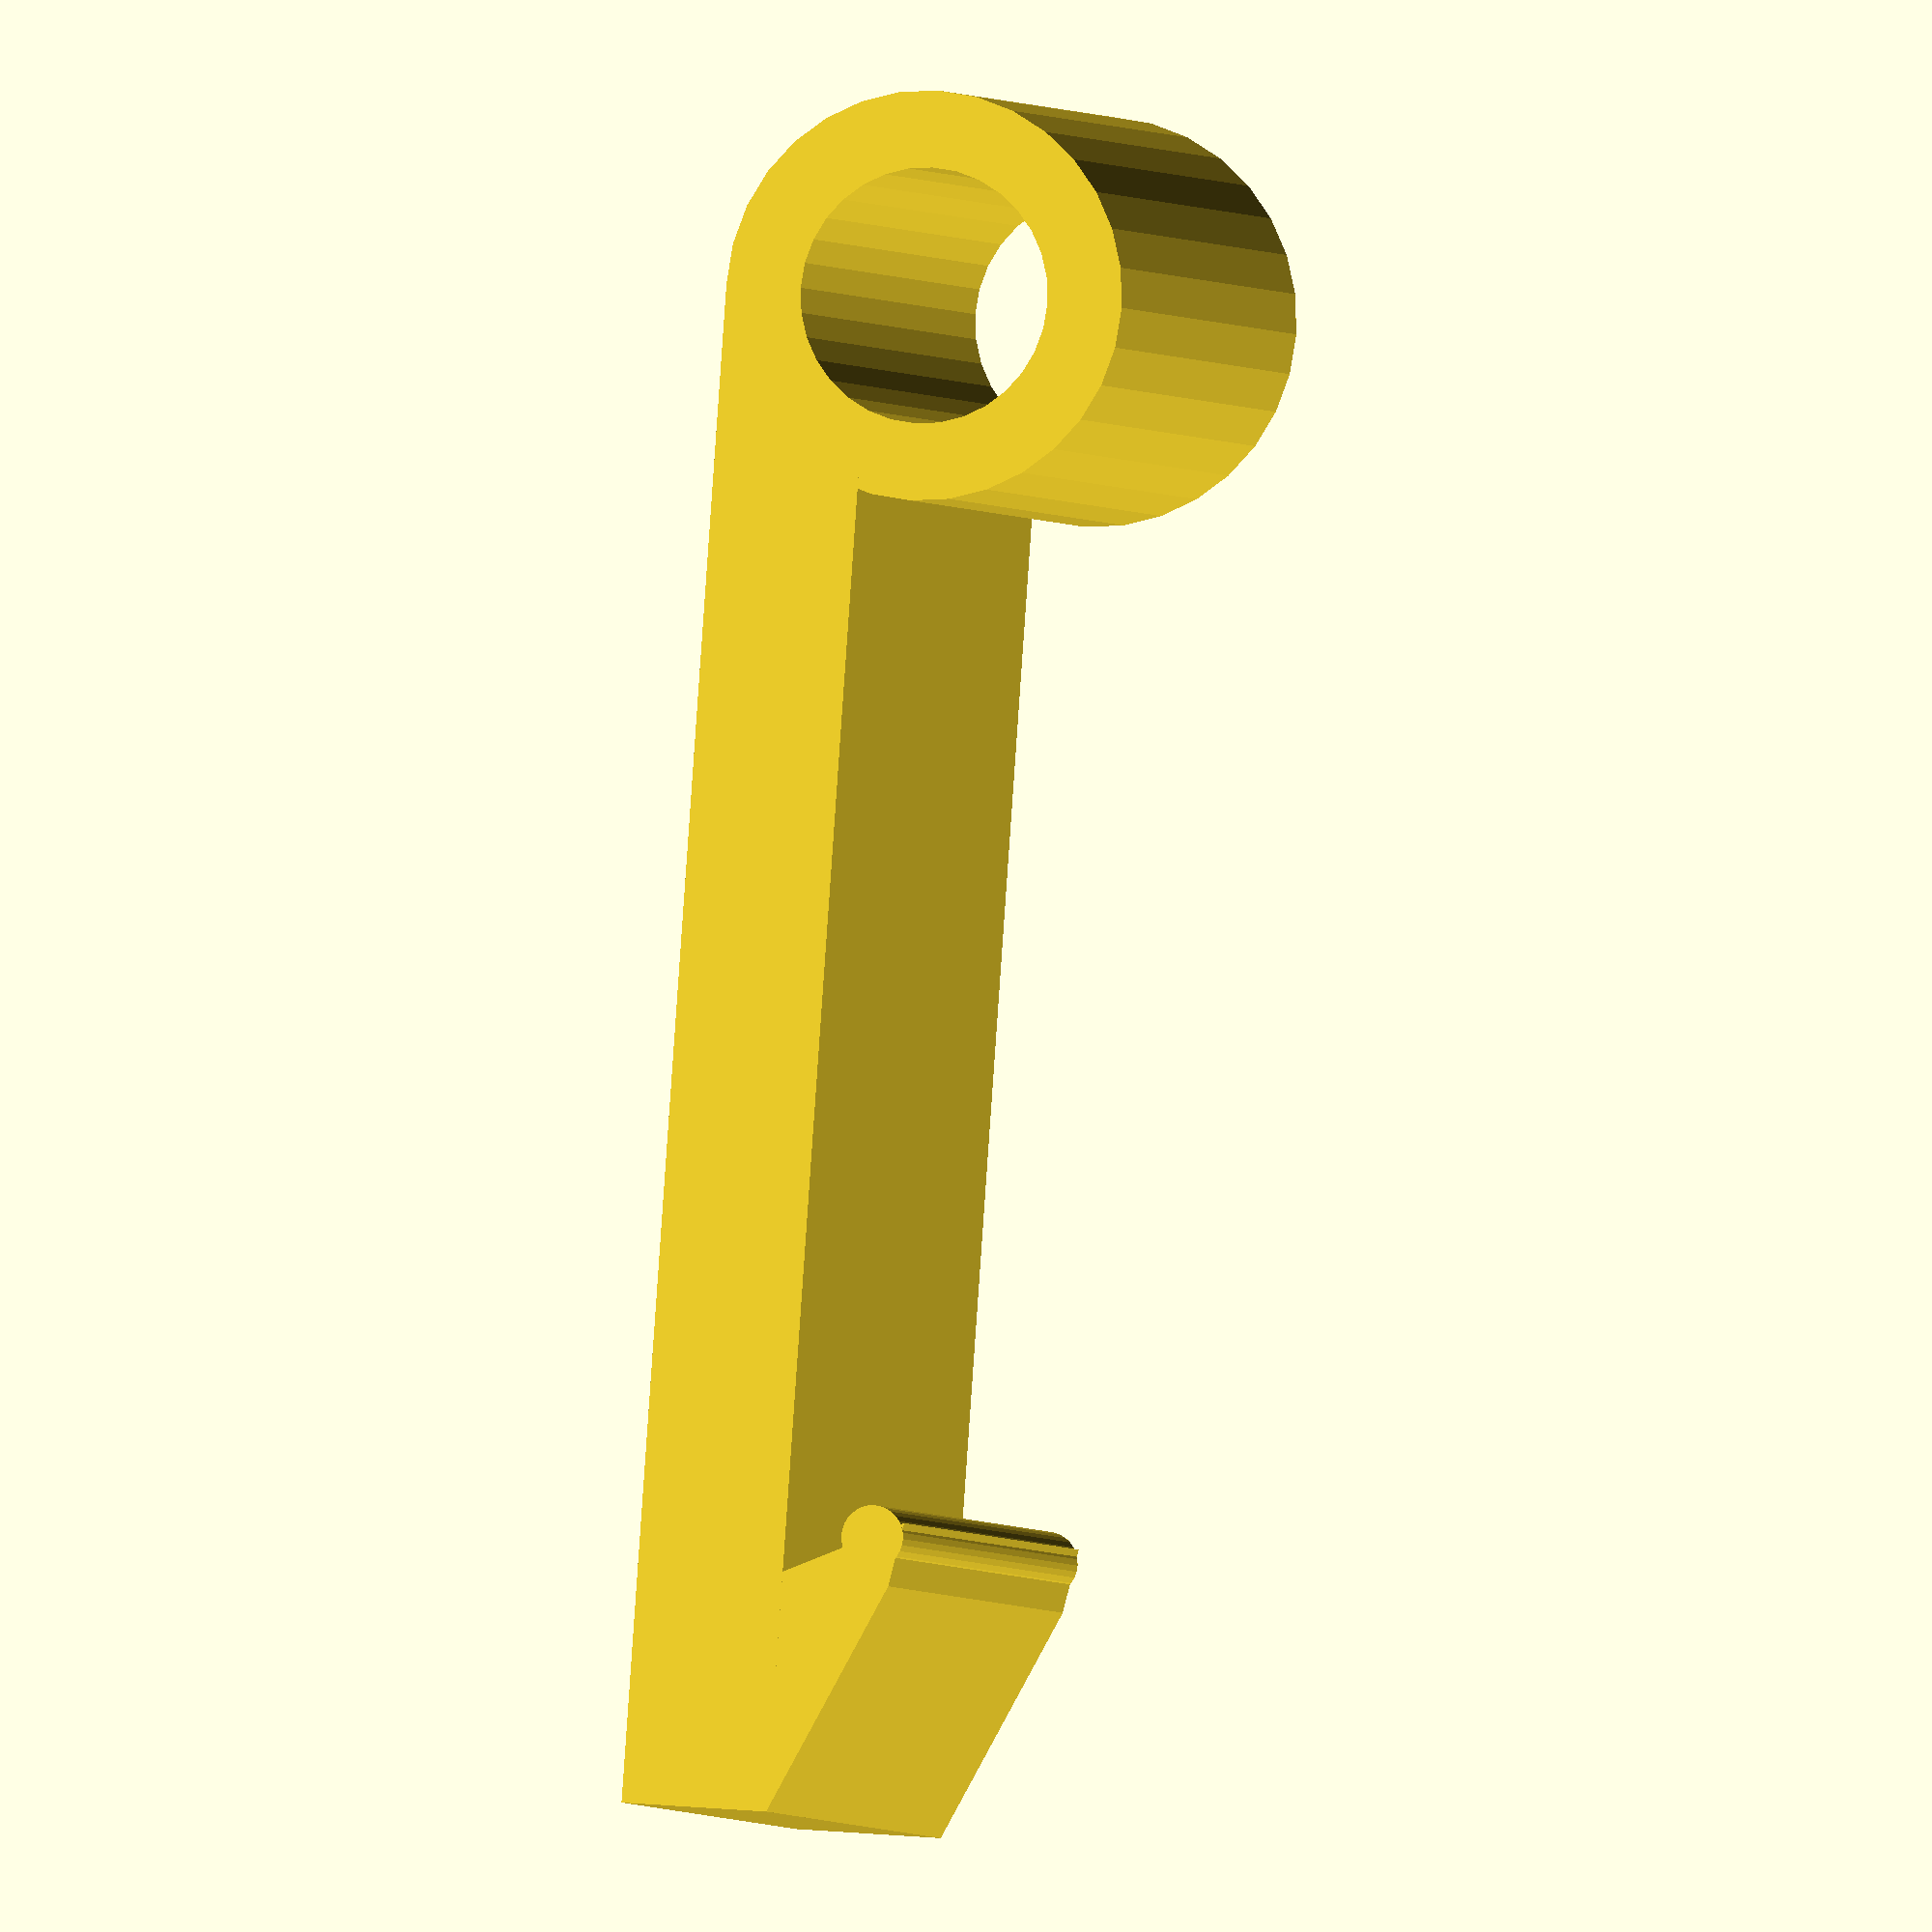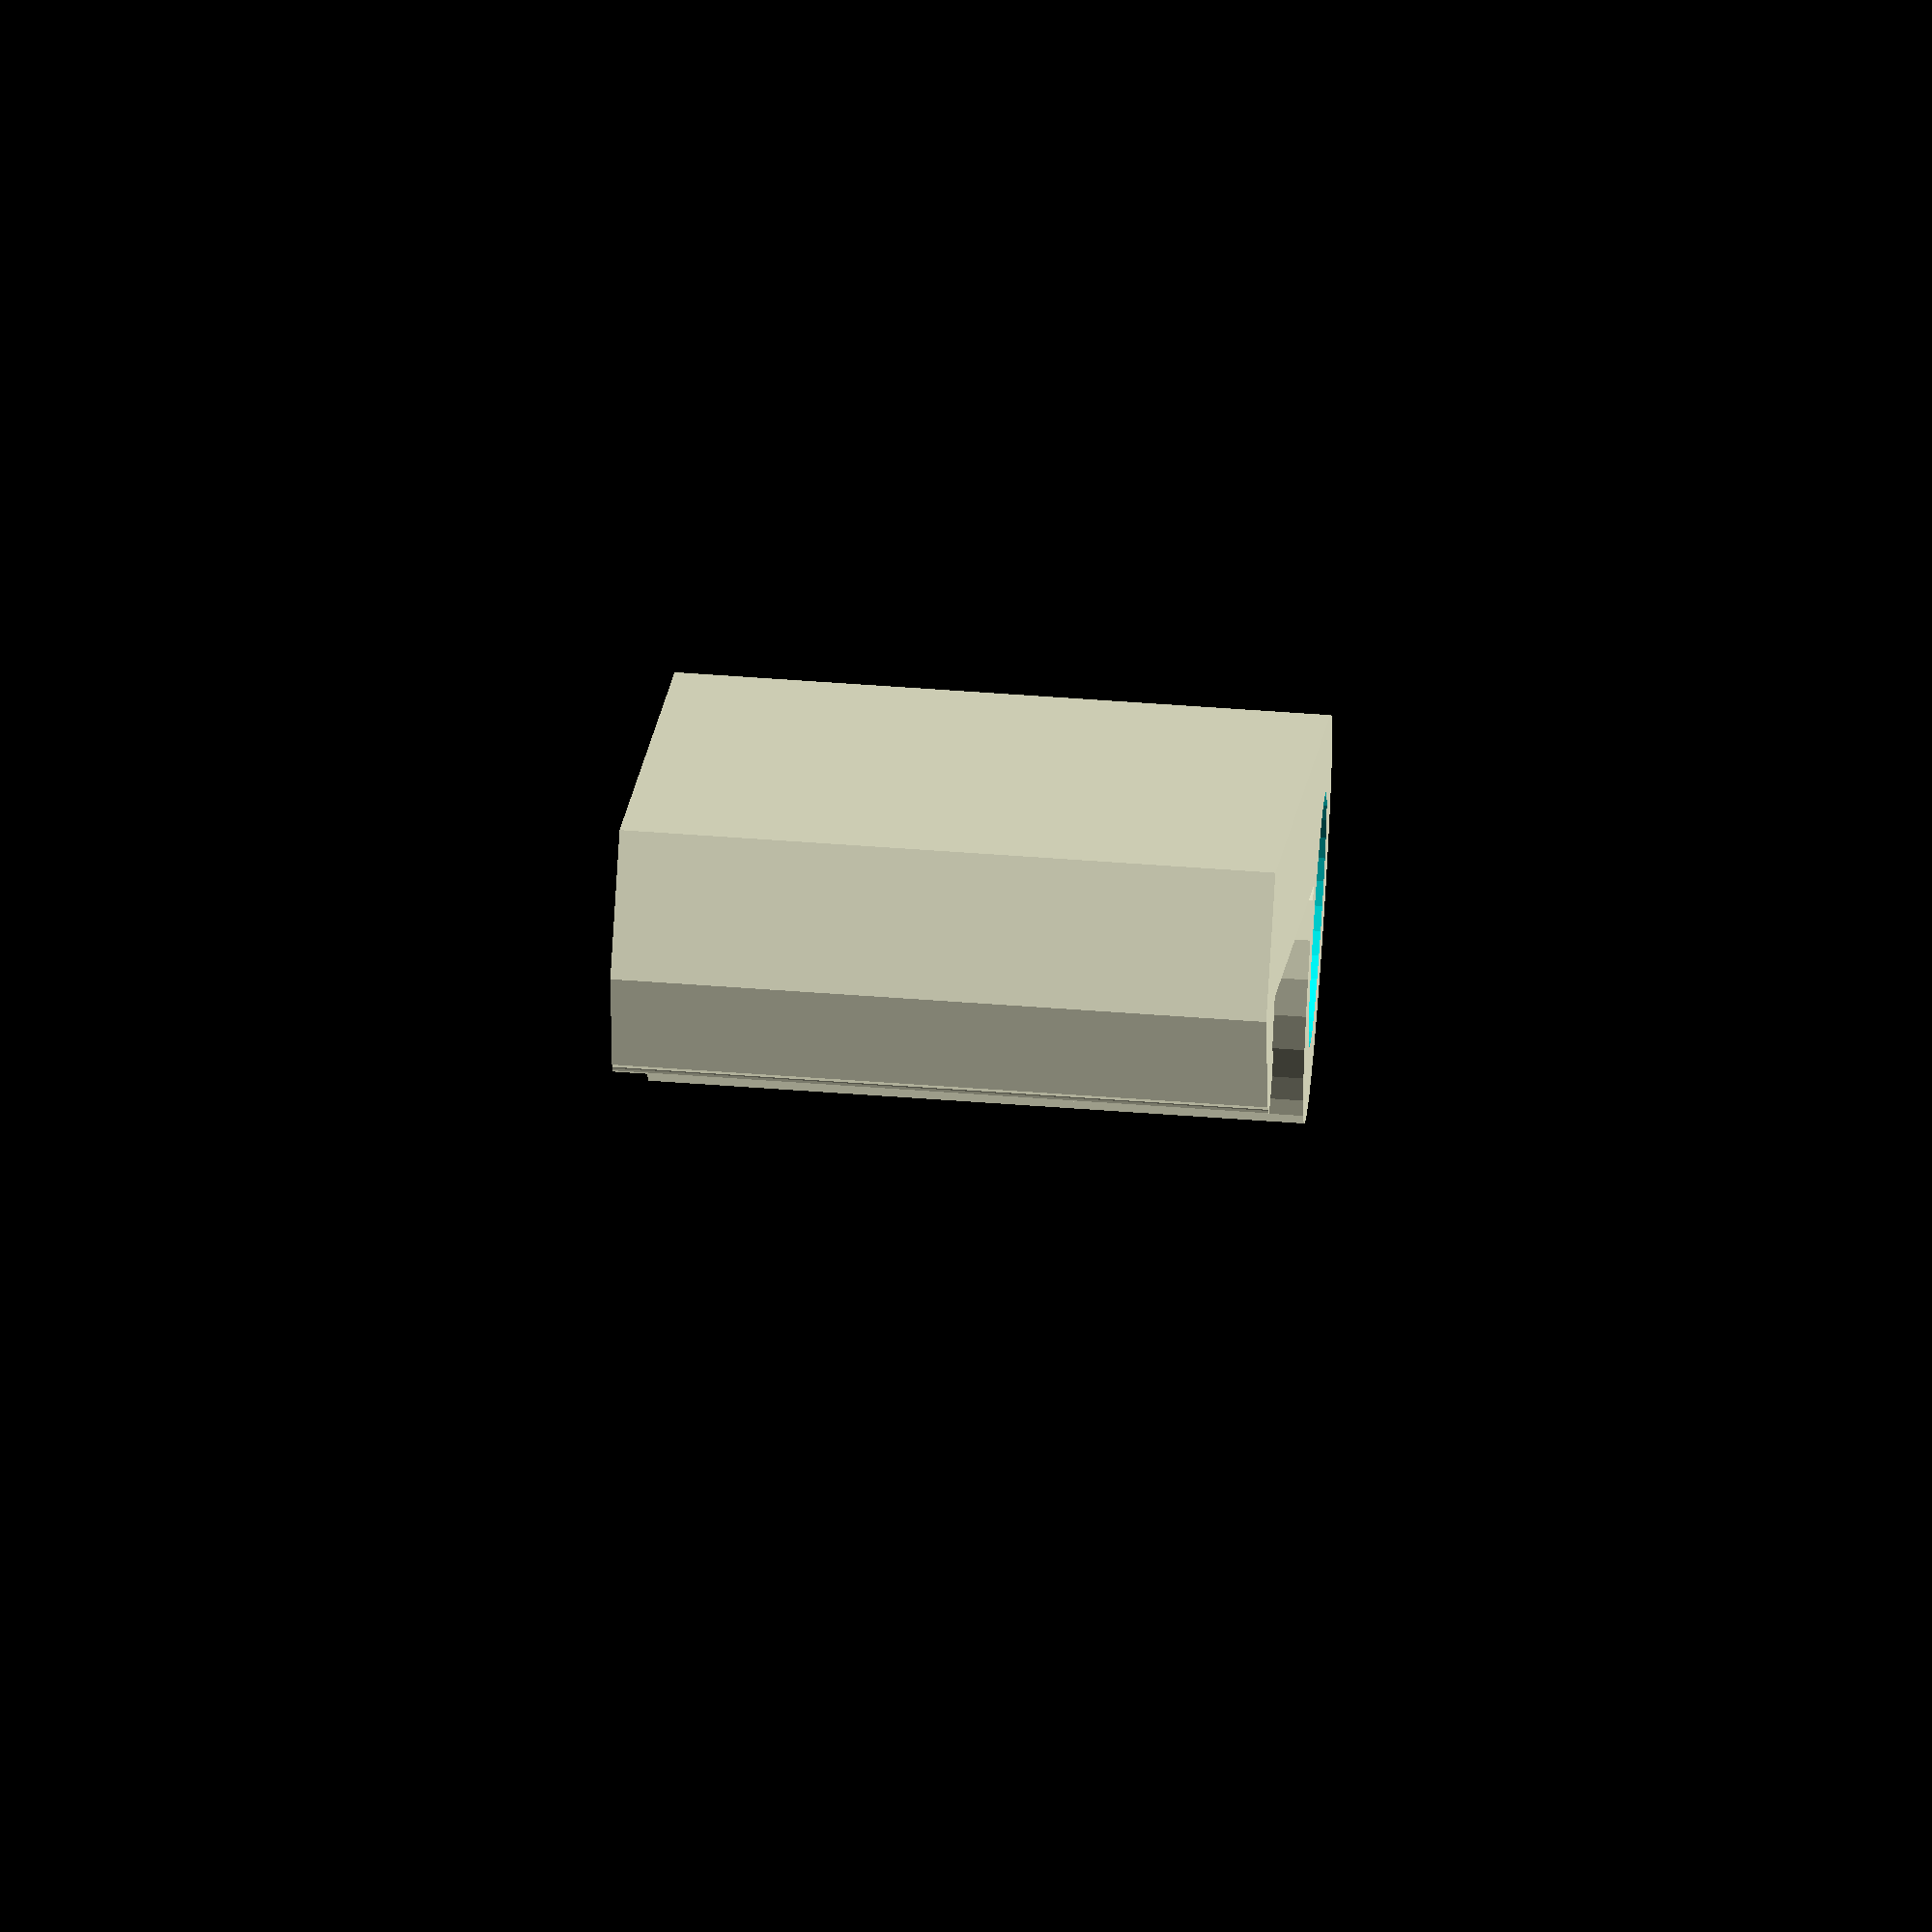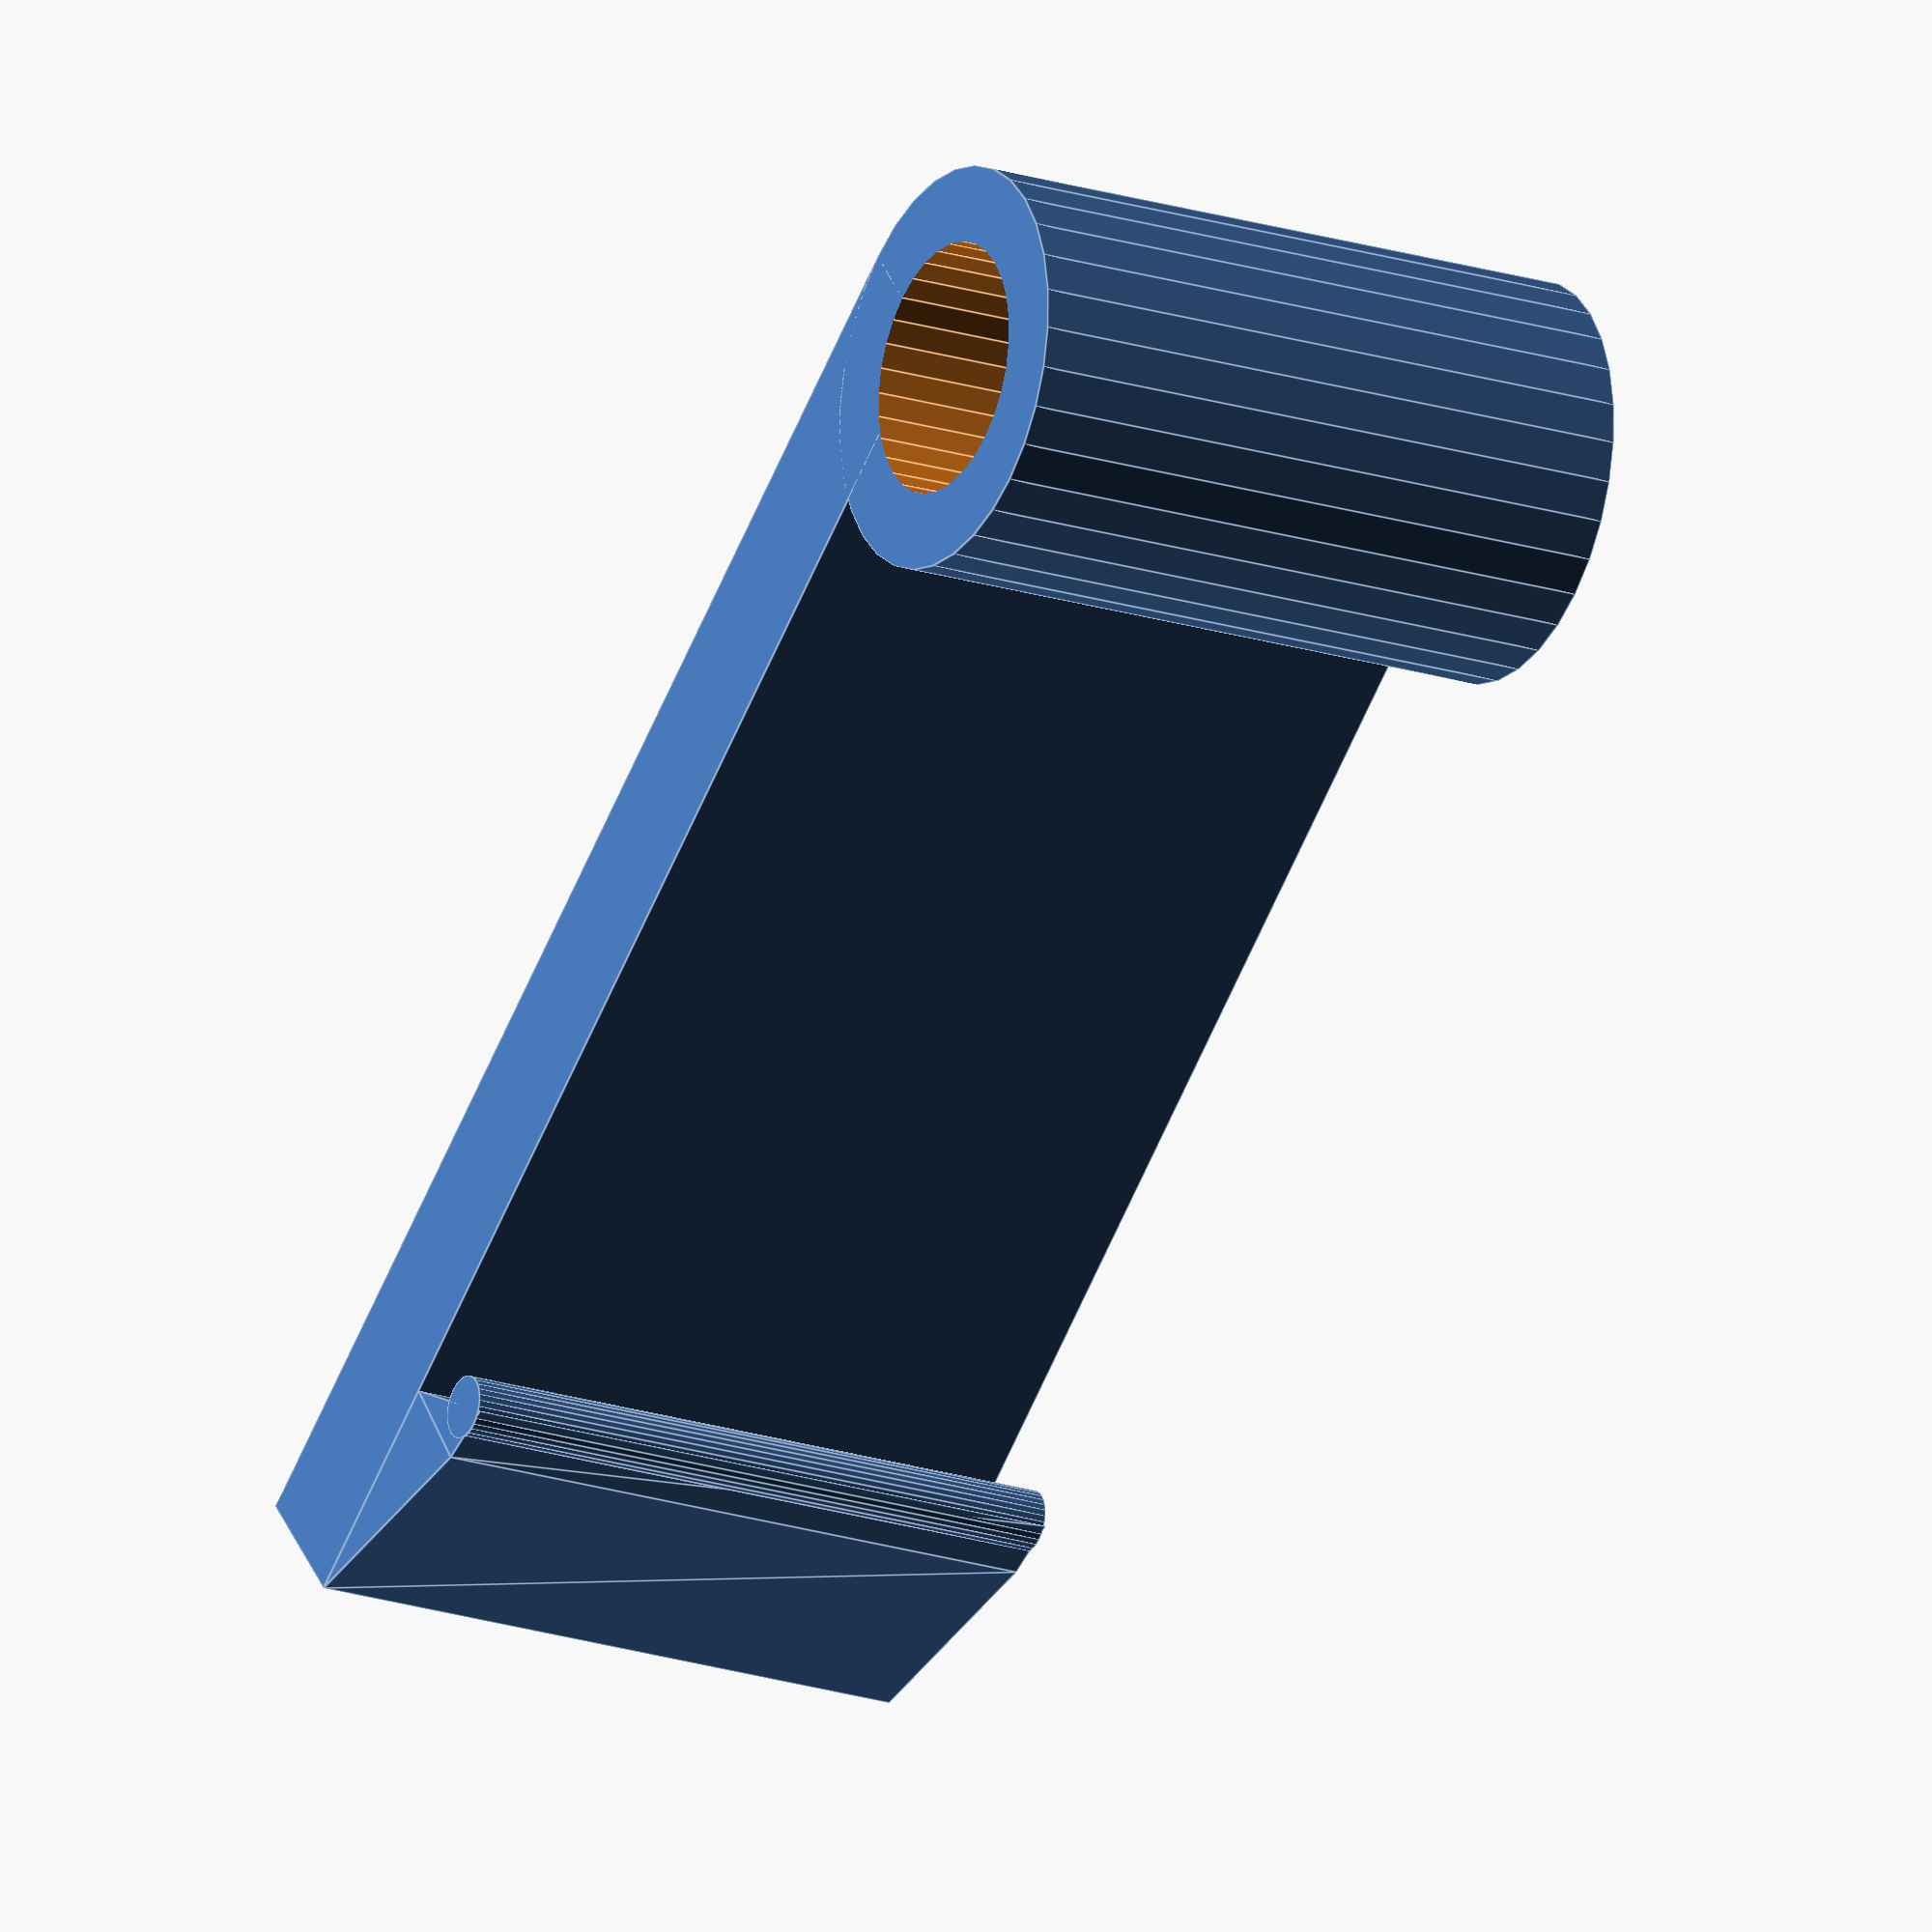
<openscad>
module A_PinTube() {
  cylinder(r=10.25/2, h=16.4,$fn=32);
}

module B_Plate() {
  union(){
    cube([38,3.75,16.4]);
    translate([0,3.75,0])
    linear_extrude(height=16.4){
      polygon([
        [32,0],
        [38,0],
        [32.2,2.75],
        [30.6,3.05]
      ]);
    }

    translate([31,6,0])
    cylinder(r=1.6/2, h=16.4,$fn=32);
  }
}

module C_PinHole(){
  translate([0,0,-1])
    cylinder(r=6.4/2, h=18,$fn=32);
}

module Z_Main() {
  difference(){  
    union(){
    A_PinTube();
    translate([0,-10.25/2,0])
      B_Plate();
    }
    
    C_PinHole();
  }
}

Z_Main();
</openscad>
<views>
elev=182.4 azim=274.1 roll=164.6 proj=o view=wireframe
elev=114.3 azim=59.7 roll=265.9 proj=o view=solid
elev=200.1 azim=321.0 roll=120.6 proj=o view=edges
</views>
